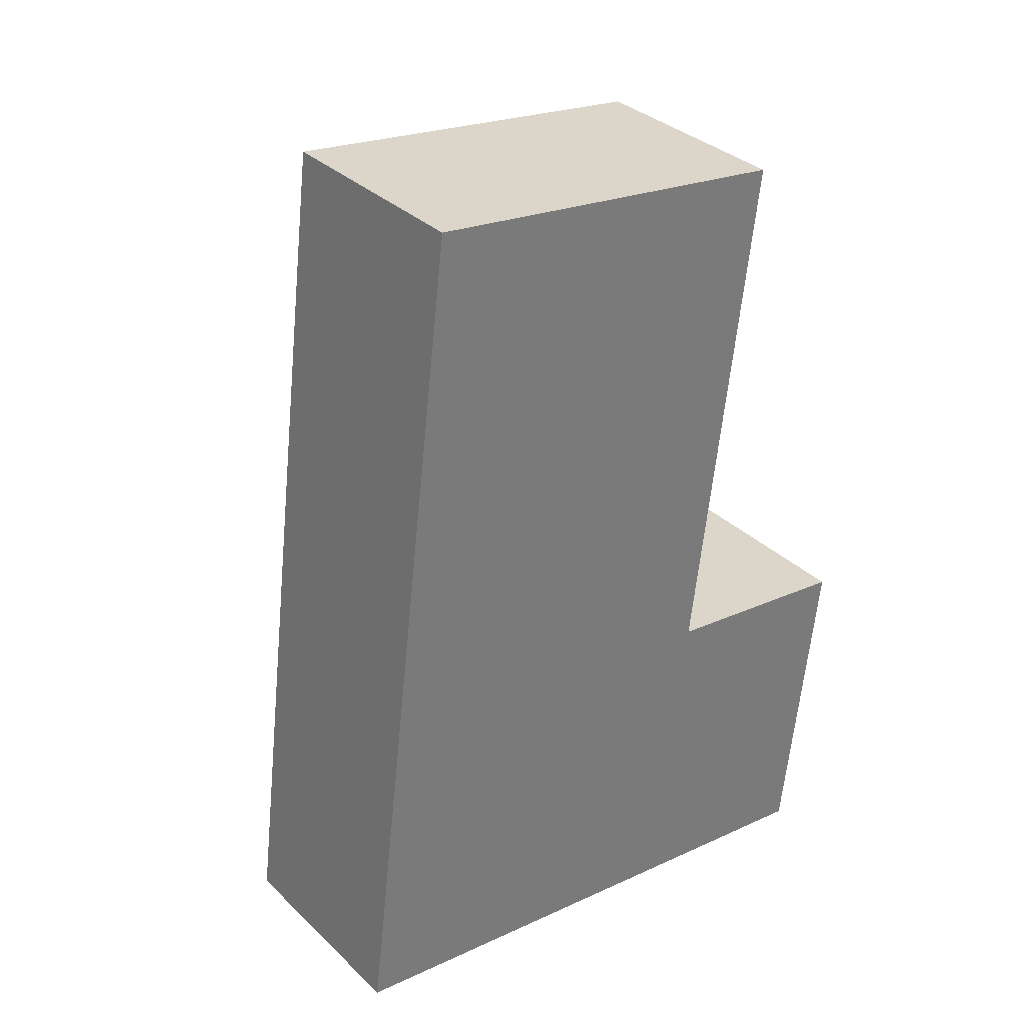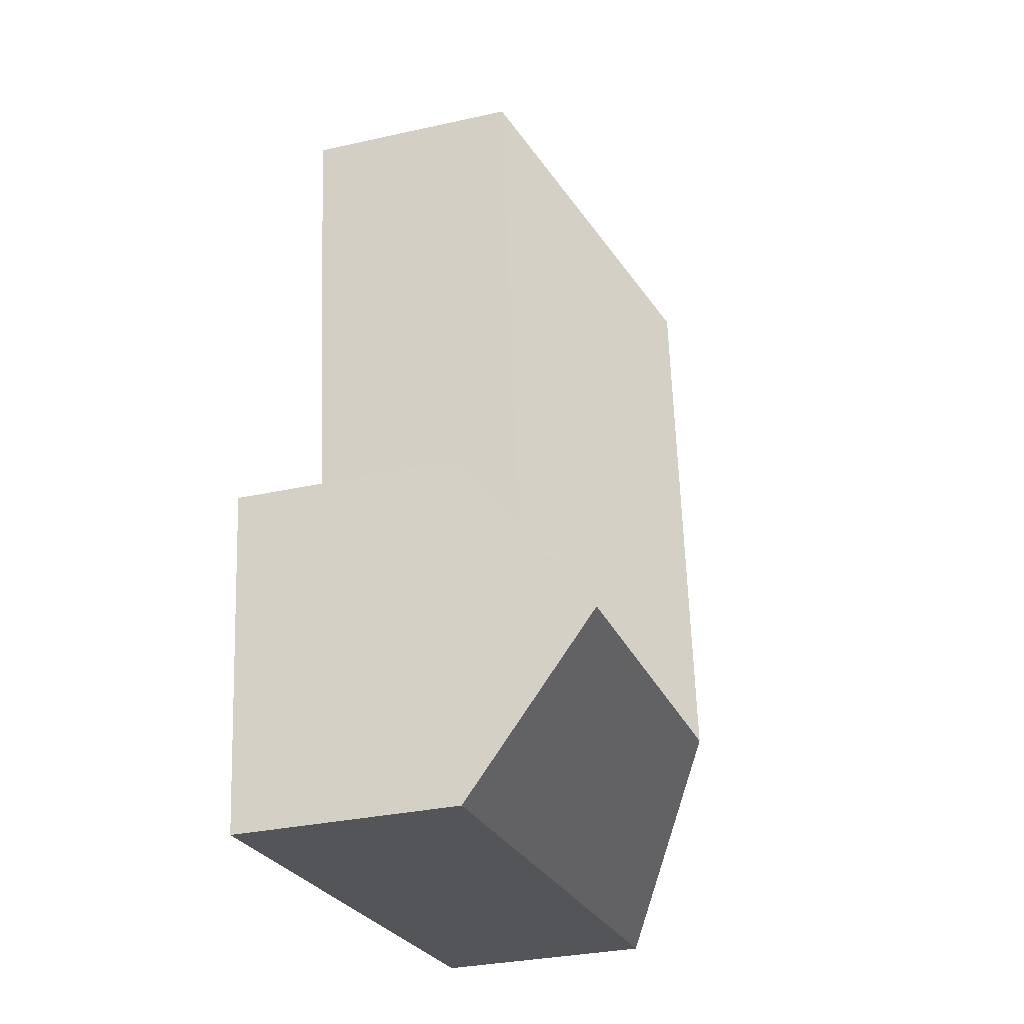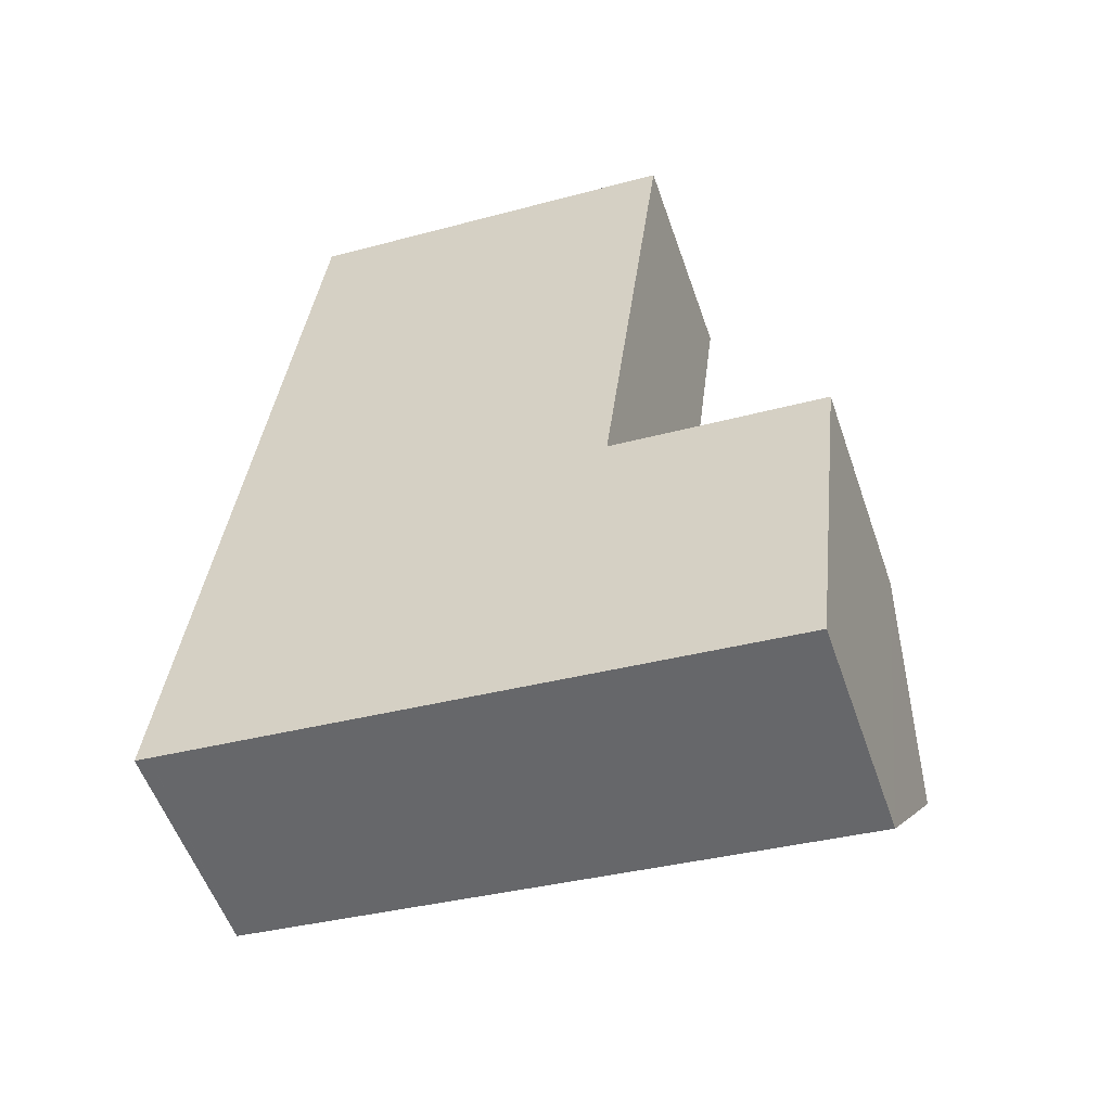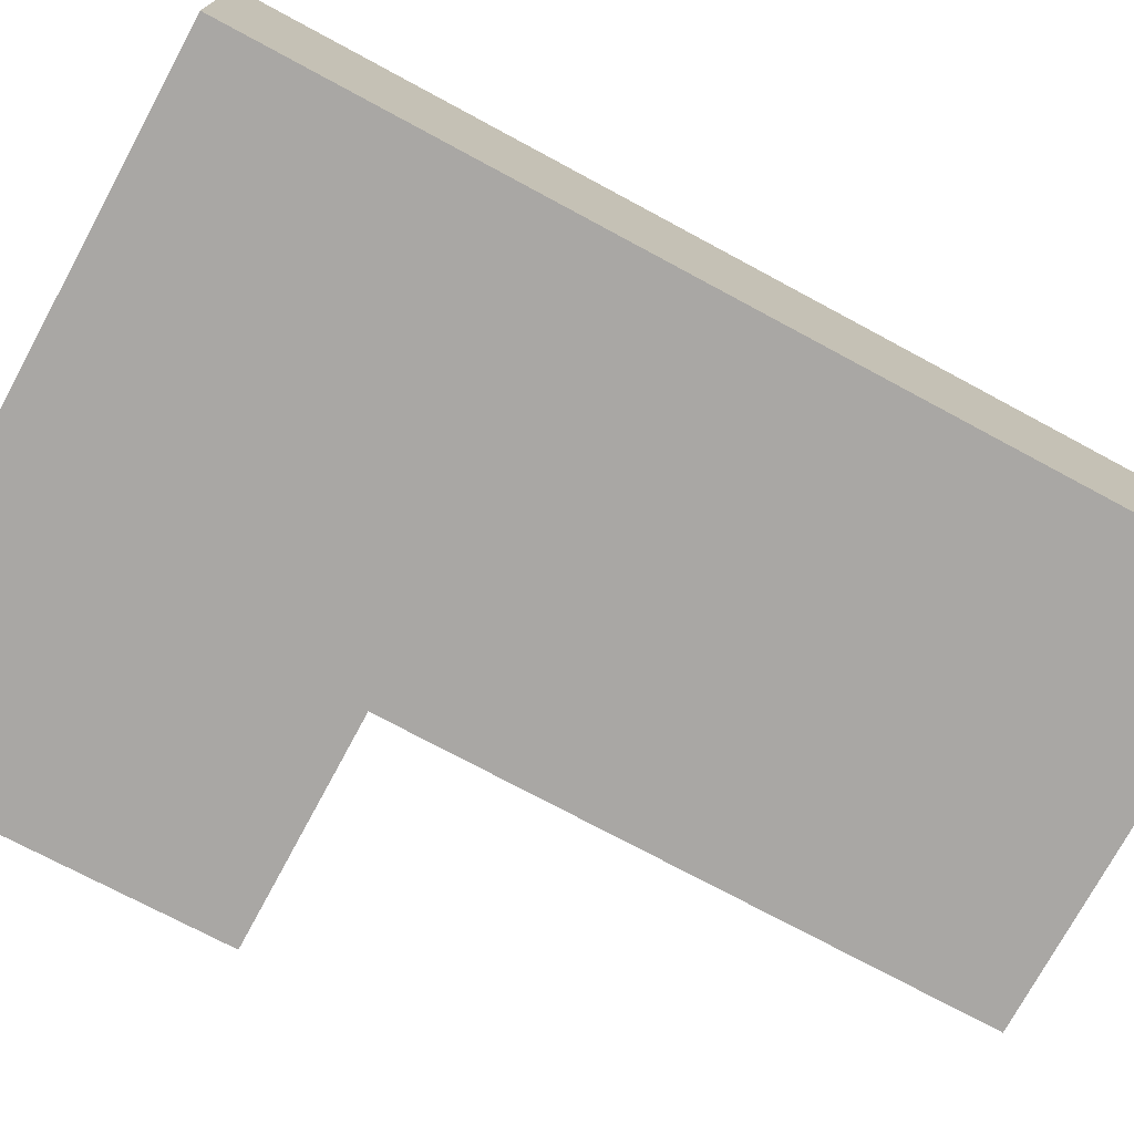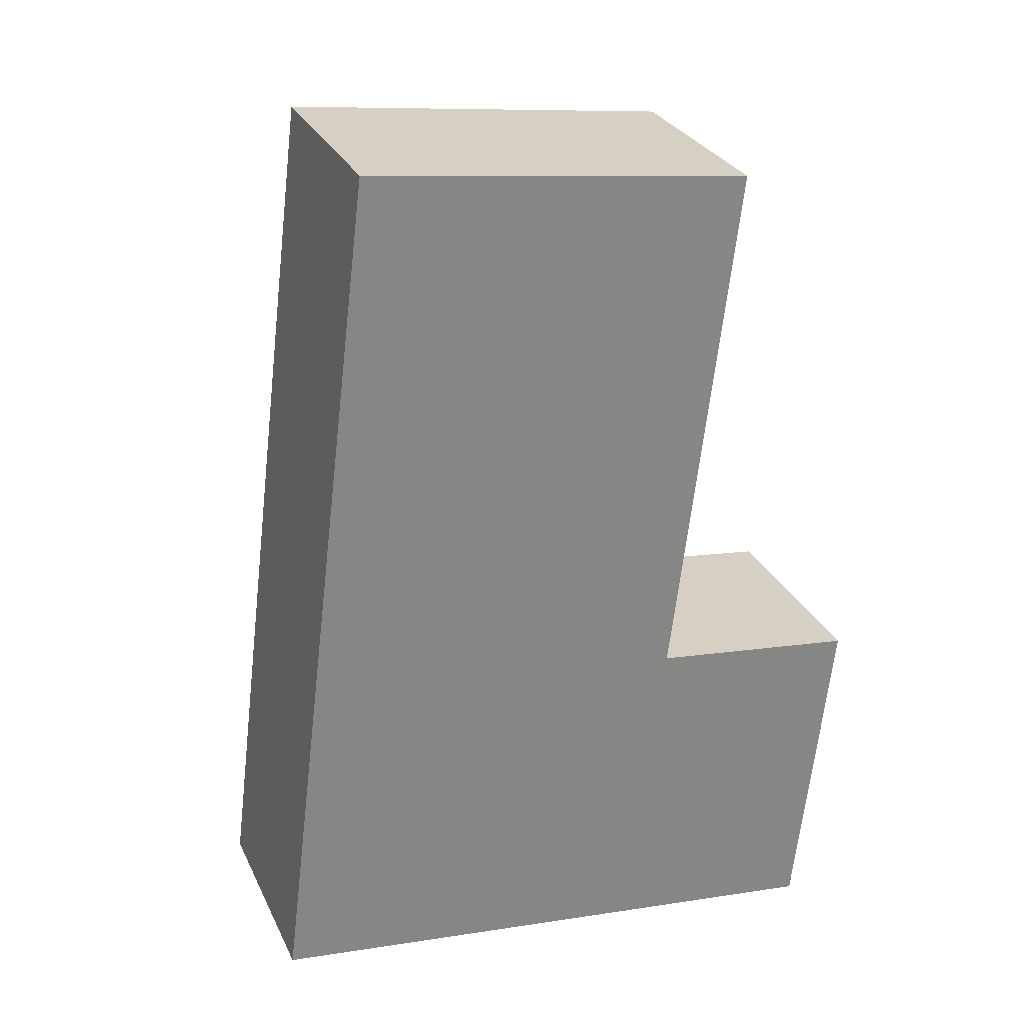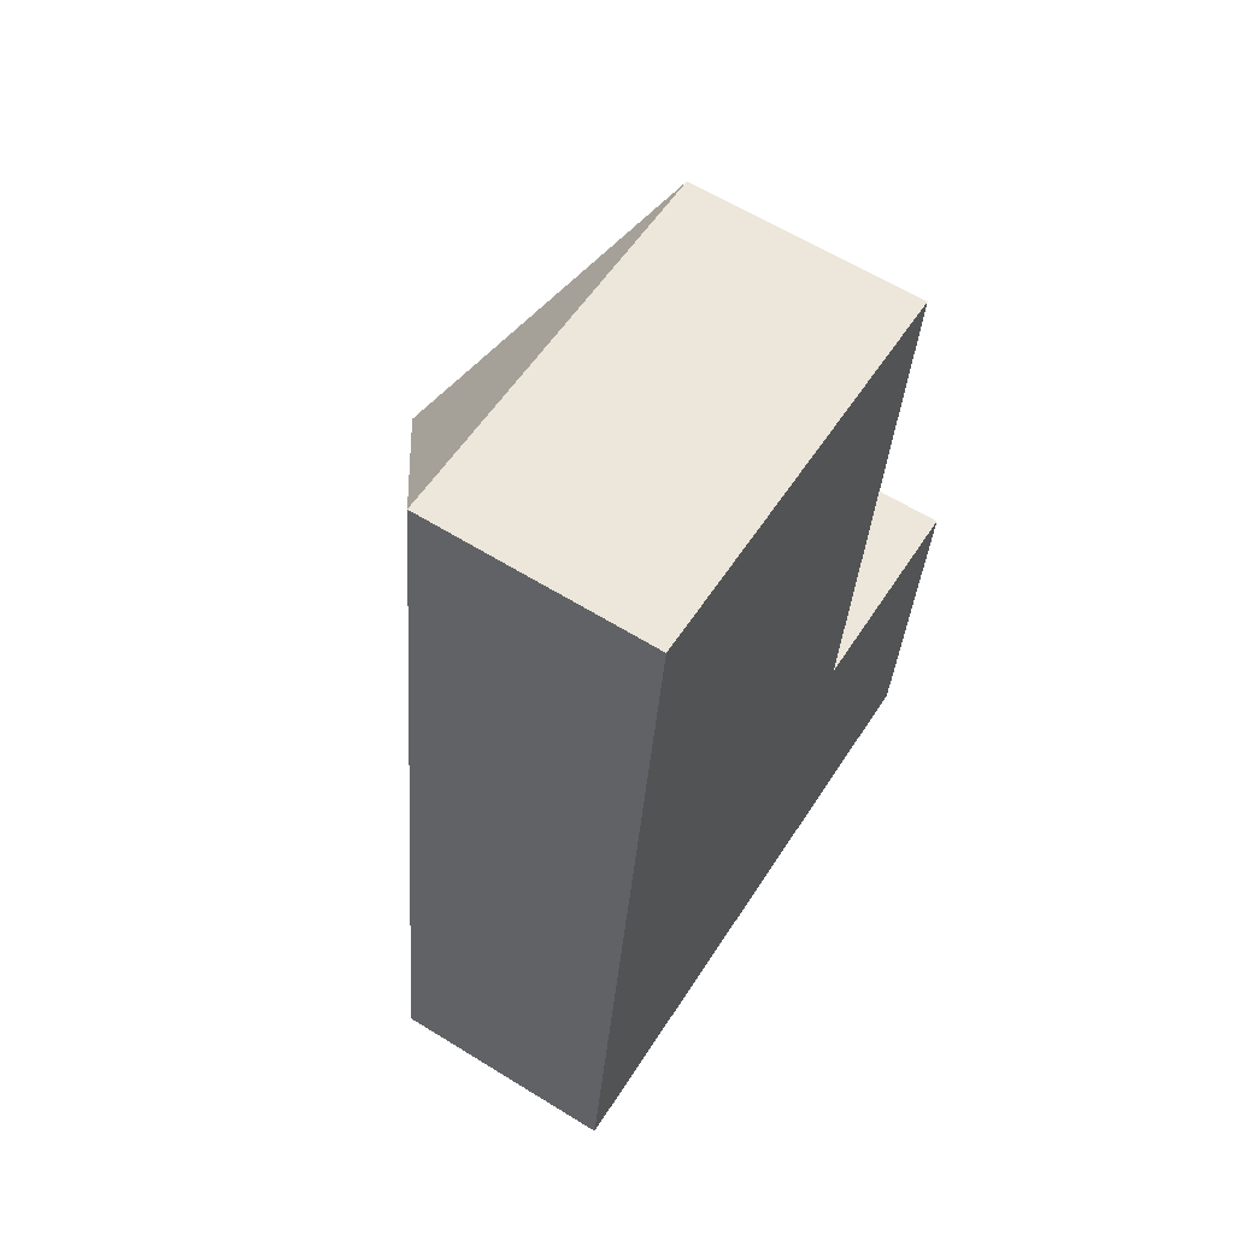
<metadata>
{"format":"obj","ext":"obj","renderer":"f3d","projection":"perspective","resolution":1024,"background":"white","views":[{"elev":33.6,"azim":-38.2,"up":"+Z"},{"elev":-31.3,"azim":107.6,"up":"+Z"},{"elev":-55.2,"azim":19.0,"up":"+Z"},{"elev":-74.8,"azim":-111.3,"up":"+Y"},{"elev":28.3,"azim":-21.4,"up":"+Z"},{"elev":62.4,"azim":-58.0,"up":"+Z"}]}
</metadata>
<code>
v  6.8 11.01 4.447
v  0.452 6.898 -0.056
v  0.018 6.897 -0.002
v  12.41 6.898 -1.547
v  13.06 11.01 3.667
v  12.87 6.898 -1.603
v  16.09 6.897 -2.005
v  19.66 11.01 2.844
v  19.07 6.897 -2.377
v  0 6.886 4.216e-16
v  1.297 6.886 10.53
v  7.455 11.01 9.76
v  3.363 6.886 27.3
v  8.76 11.01 20.36
v  15.65 6.886 25.74
v  15.65 6.898 25.72
v  15.6 6.898 25.26
v  13.62 6.882 8.992
v  13.61 6.887 8.906
v  13.7 6.887 8.895
v  20.26 6.868 8.102
v  3.363 -1.672e-15 27.3
v  15.65 -1.576e-15 25.74
v  13.61 -5.453e-16 8.906
v  20.26 -4.961e-16 8.102
v  13.7 -5.447e-16 8.895
v  15.6 -1.547e-15 25.26
v  13.62 -5.506e-16 8.992
v  15.65 -1.575e-15 25.72
v  19.66 -1.741e-16 2.844
v  19.07 1.455e-16 -2.377
v  16.09 1.228e-16 -2.005
v  12.87 9.816e-17 -1.603
v  12.41 9.473e-17 -1.547
v  0.452 3.429e-18 -0.056
v  0.018 1.225e-19 -0.002
v  0 0 0
v  1.297 -6.447e-16 10.53
g defaultobject
f 1 2 3
f 2 1 4
f 4 1 5
f 4 5 6
f 6 5 7
f 7 5 8
f 7 8 9
f 1 3 10
f 11 1 10
f 1 11 12
f 12 11 13
f 12 13 14
f 14 13 15
f 14 15 16
f 17 14 16
f 14 17 18
f 14 18 12
f 12 18 19
f 20 1 19
f 1 20 21
f 1 21 5
f 5 21 8
f 12 19 1
f 22 15 13
f 15 22 23
f 24 20 19
f 20 24 21
f 21 24 25
f 25 24 26
f 15 17 16
f 17 15 23
f 17 23 18
f 18 23 27
f 18 27 28
f 27 23 29
f 18 24 19
f 24 18 28
f 21 9 8
f 9 21 25
f 9 25 30
f 9 30 31
f 31 7 9
f 7 31 32
f 7 32 6
f 6 32 33
f 6 33 4
f 4 33 2
f 2 33 34
f 2 34 35
f 2 35 3
f 3 35 10
f 10 35 36
f 10 36 37
f 11 22 13
f 22 11 38
f 38 11 10
f 38 10 37
f 30 32 31
f 32 30 33
f 33 30 34
f 34 30 35
f 35 30 25
f 35 25 36
f 36 25 37
f 37 25 24
f 37 24 38
f 24 25 26
f 38 24 28
f 38 28 27
f 38 27 22
f 22 27 23

</code>
